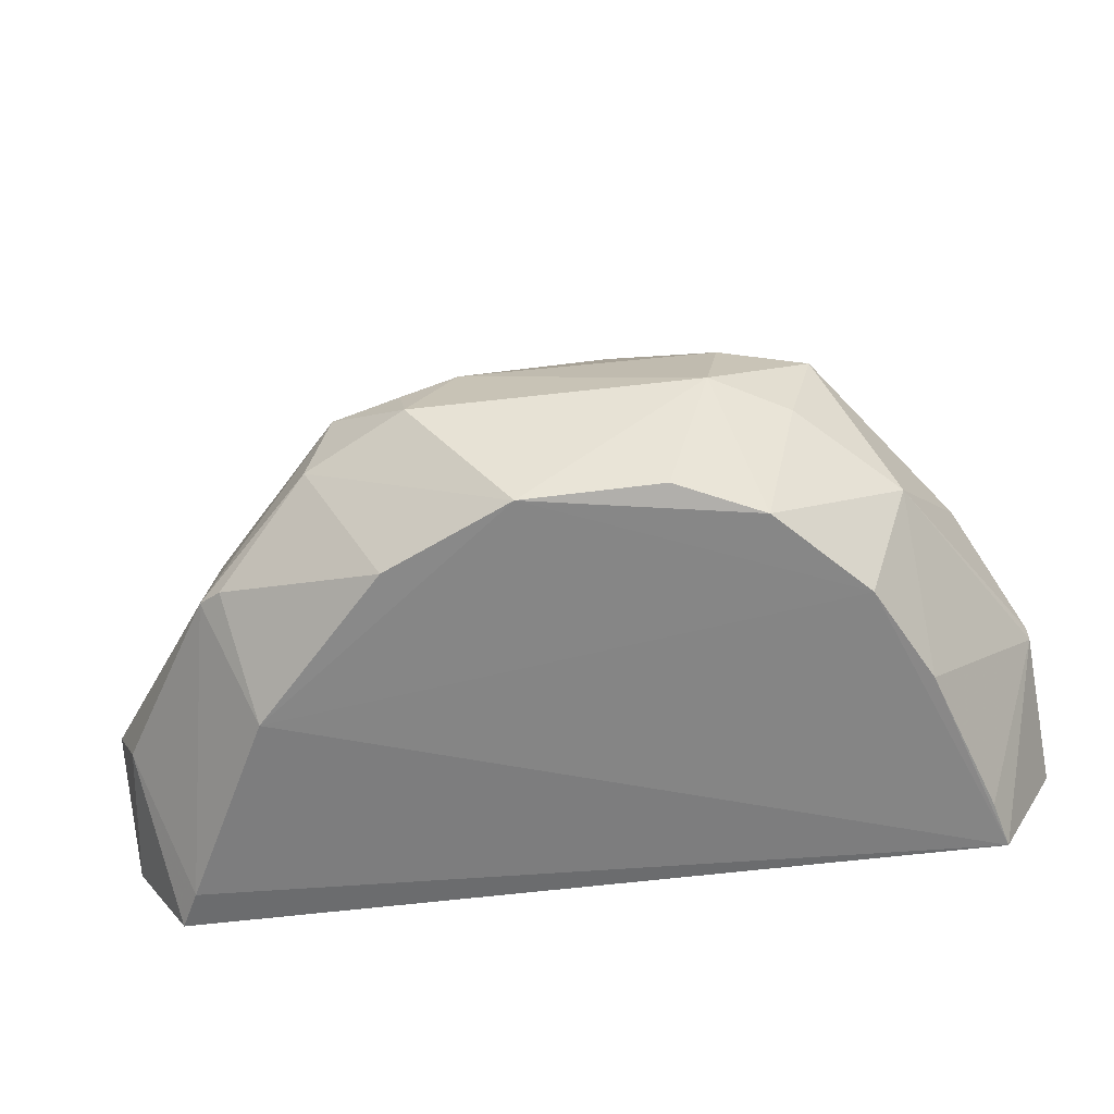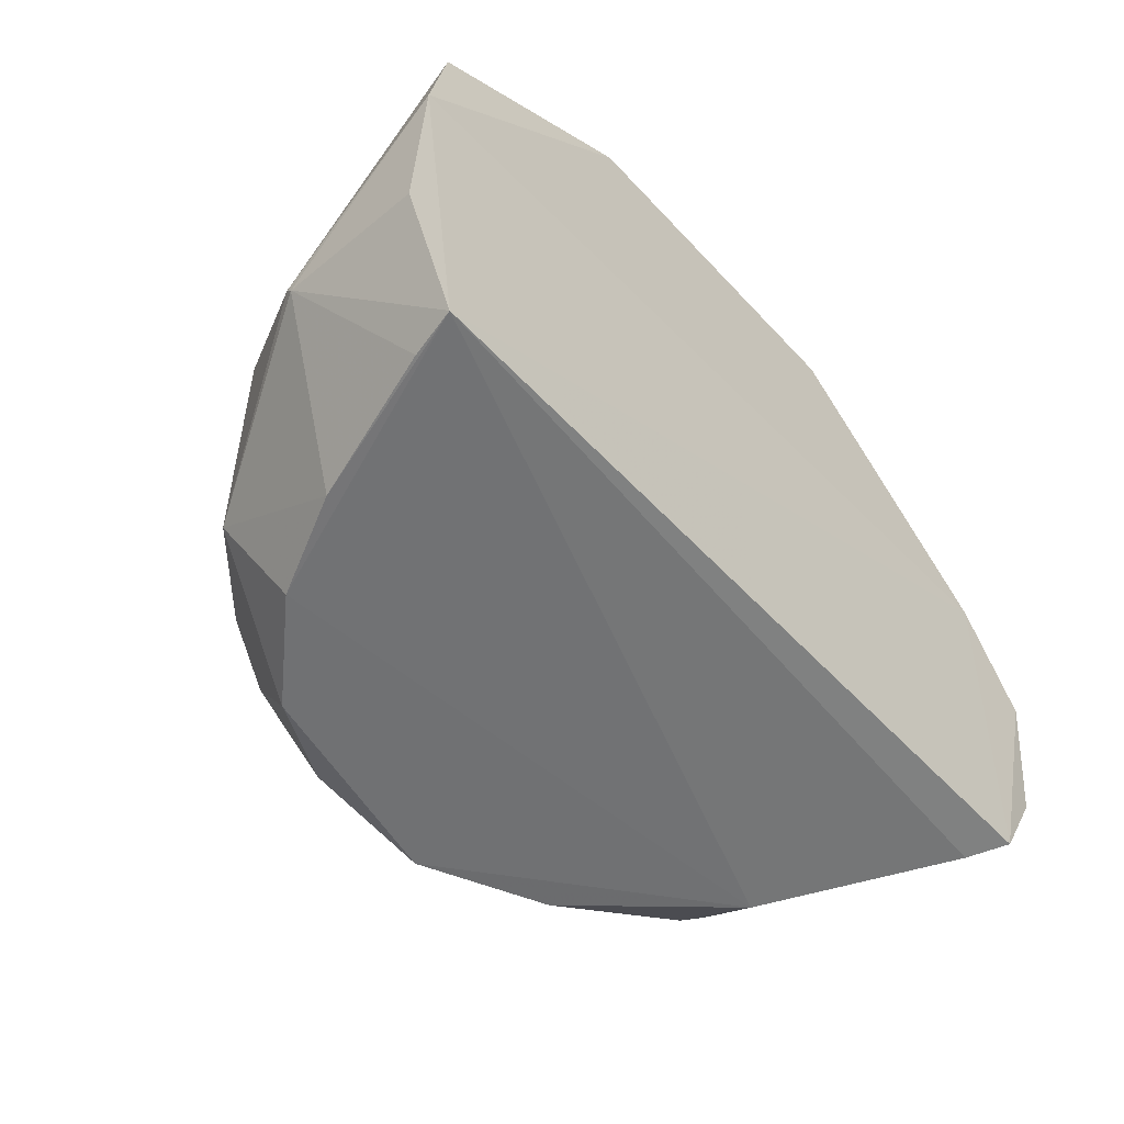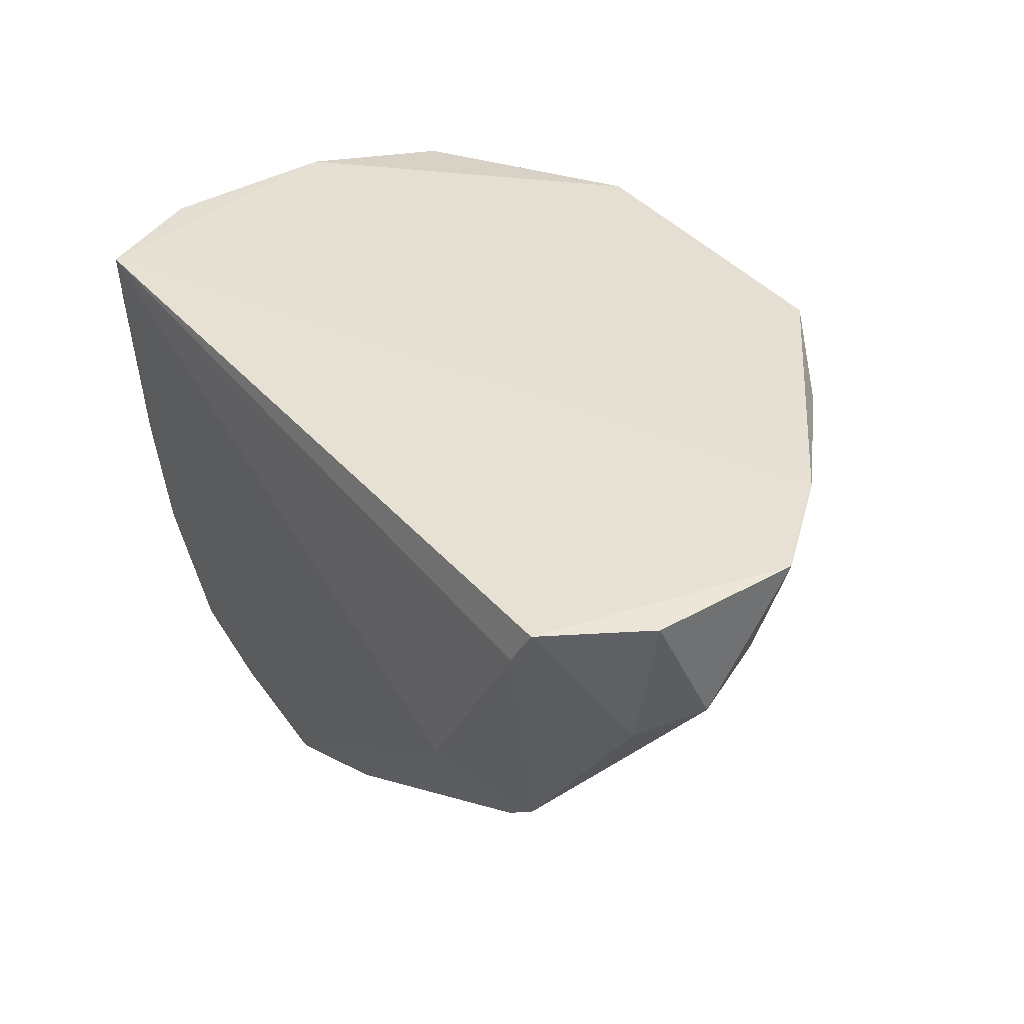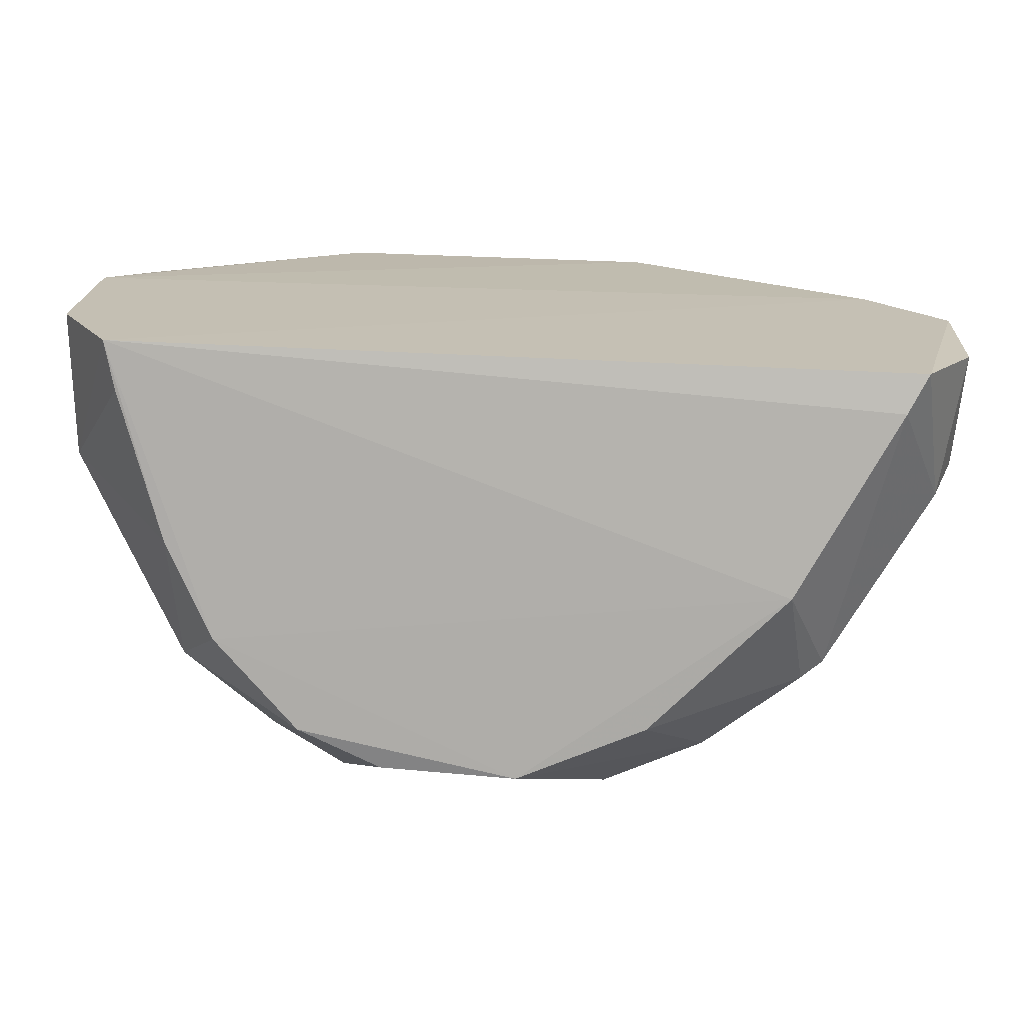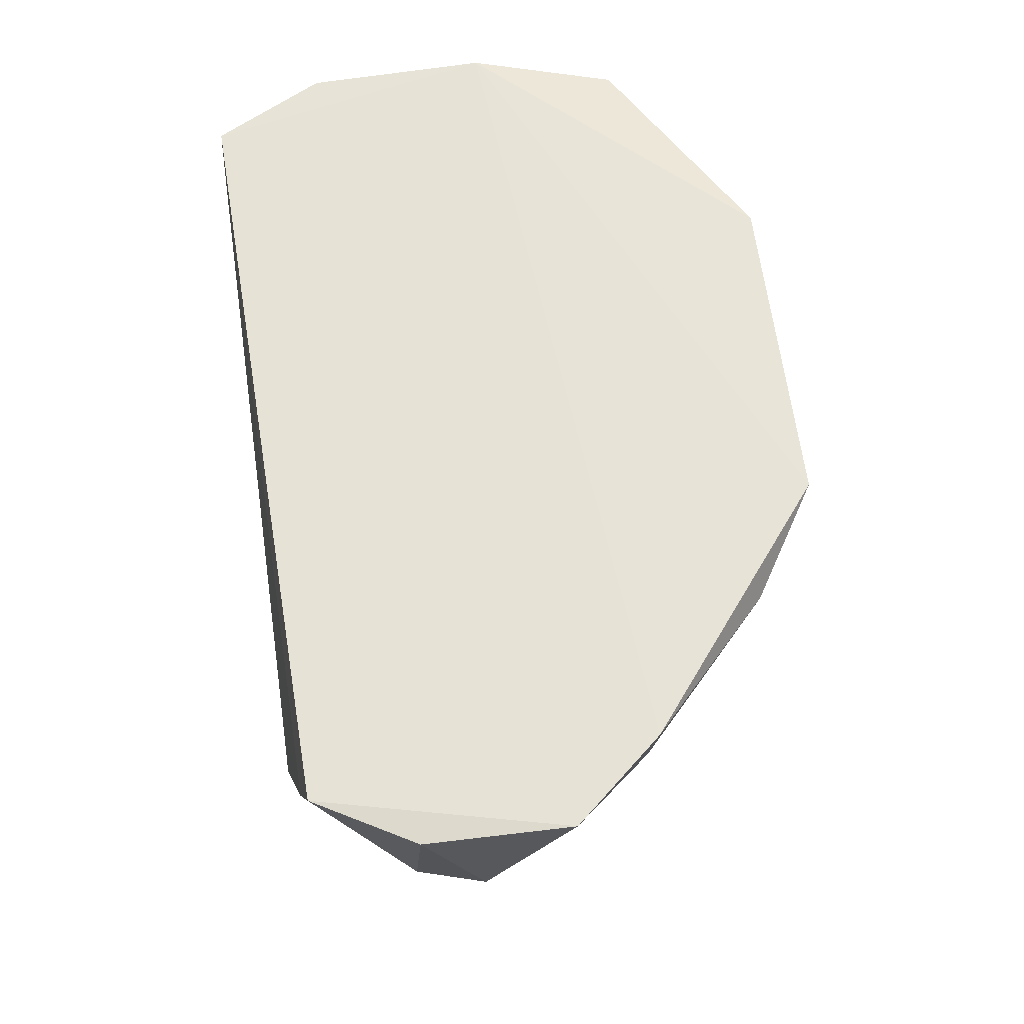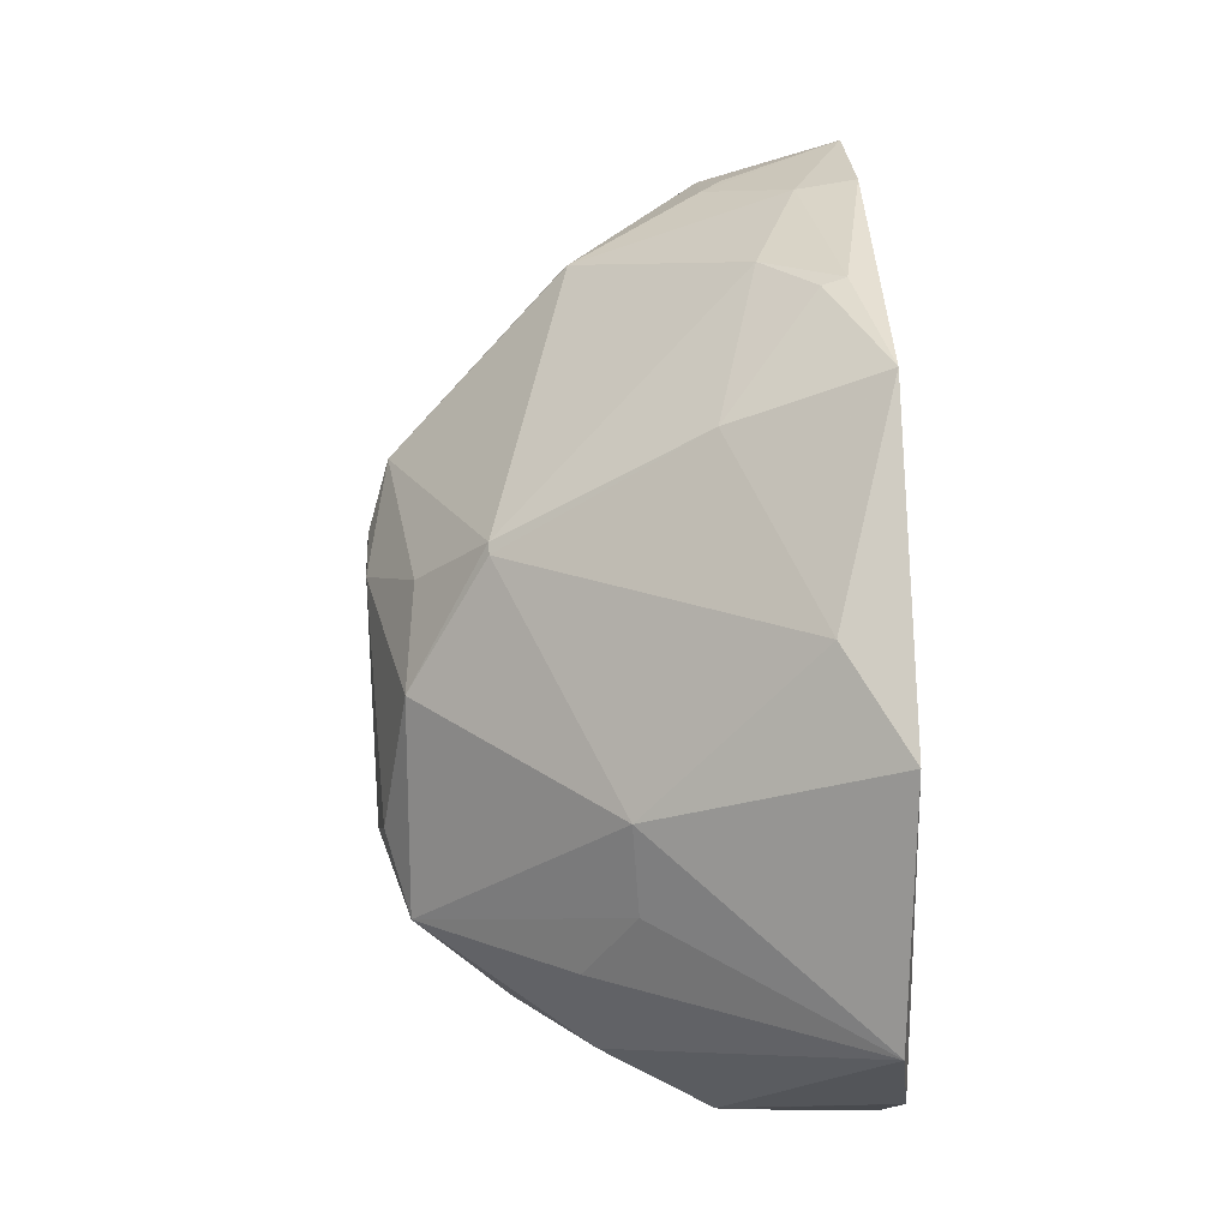
<metadata>
{"format":"obj","ext":"obj","renderer":"f3d","projection":"perspective","resolution":1024,"background":"white","views":[{"elev":-65.0,"azim":7.2,"up":"+Z"},{"elev":-53.1,"azim":130.7,"up":"+Z"},{"elev":38.4,"azim":-124.9,"up":"+Y"},{"elev":-74.2,"azim":177.2,"up":"+Z"},{"elev":62.3,"azim":-98.6,"up":"+Y"},{"elev":78.2,"azim":87.4,"up":"+Z"}]}
</metadata>
<code>
v 0.01594 -0.08672 0.04522
v 0.03467 -0.08668 0.02596
v -0.02608 -0.08616 0.03009
v -0.02687 -0.08711 0.005602
v -0.006291 -0.1213 0.0117
v 0.03075 -0.08728 0.004507
v -0.008435 -0.08626 0.04447
v 0.02099 -0.1183 0.01941
v -0.03146 -0.09631 0.01711
v 0.0007226 -0.1178 0.002756
v 0.0322 -0.08784 0.0367
v -0.00176 -0.1117 0.03214
v 0.03427 -0.09838 0.01462
v -0.03164 -0.08642 0.02345
v -0.02019 -0.1111 0.008561
v -0.01826 -0.1034 0.003519
v 0.01377 -0.121 0.01188
v 0.01721 -0.1034 0.03548
v 0.007014 -0.1177 0.0267
v -0.02303 -0.1059 0.02421
v 0.007955 -0.09099 0.04415
v 0.03494 -0.08717 0.01273
v 0.03006 -0.1062 0.01857
v -0.03108 -0.08716 0.01281
v -0.02957 -0.09754 0.01232
v -0.01357 -0.1178 0.01136
v -0.02539 -0.08995 0.004999
v 0.02278 -0.1083 0.003238
v -0.008513 -0.1137 0.003047
v 0.0256 -0.107 0.02619
v -0.0119 -0.1192 0.01655
v -0.000863 -0.1116 0.03226
v 0.01472 -0.12 0.01926
v -0.02183 -0.1101 0.009422
v -0.02829 -0.0964 0.02334
v -0.01857 -0.09375 0.03572
v -0.006622 -0.09697 0.03955
v 0.03436 -0.09786 0.01398
v 0.0166 -0.1148 0.002924
v 0.02587 -0.112 0.01042
v 0.02265 -0.1031 0.03184
v -0.0009137 -0.1169 0.0258
v -0.003011 -0.1208 0.01813
v -0.023 -0.1061 0.02384
v -0.02929 -0.09495 0.02266
v -0.02573 -0.09043 0.0296
v -0.01596 -0.08837 0.03948
v -0.01553 -0.09007 0.03932
v 0.02635 -0.1014 0.003695
v 0.01053 -0.1176 0.003228
v 0.01916 -0.1179 0.01205
v -0.006849 -0.1208 0.01544
v 0.02989 -0.09074 0.004347
f 6 3 2
f 6 4 3
f 7 1 2
f 7 2 3
f 11 2 1
f 13 2 11
f 14 3 4
f 17 5 10
f 18 11 1
f 19 8 18
f 21 1 7
f 21 18 1
f 22 6 2
f 23 13 11
f 24 14 4
f 24 9 14
f 25 24 4
f 25 9 24
f 26 10 5
f 27 4 6
f 27 6 16
f 27 25 4
f 28 16 6
f 28 10 16
f 29 16 10
f 29 15 16
f 29 26 15
f 29 10 26
f 30 23 11
f 30 8 23
f 31 12 20
f 31 26 5
f 32 19 18
f 32 12 19
f 32 18 21
f 33 17 8
f 33 8 19
f 34 15 26
f 34 26 31
f 34 9 25
f 34 25 27
f 34 27 16
f 34 16 15
f 35 9 20
f 36 20 12
f 37 21 7
f 37 32 21
f 37 12 32
f 37 36 12
f 38 6 22
f 38 22 2
f 38 2 13
f 39 10 28
f 40 23 8
f 40 39 28
f 40 13 23
f 40 38 13
f 41 18 8
f 41 8 30
f 41 30 11
f 41 11 18
f 42 19 12
f 42 12 31
f 43 42 31
f 43 19 42
f 43 33 19
f 43 5 17
f 43 17 33
f 44 20 9
f 44 9 34
f 44 34 31
f 44 31 20
f 45 35 14
f 45 14 9
f 45 9 35
f 46 3 14
f 46 14 35
f 46 35 20
f 46 20 36
f 47 7 3
f 47 46 36
f 47 3 46
f 48 37 7
f 48 36 37
f 48 47 36
f 48 7 47
f 49 28 6
f 49 40 28
f 49 38 40
f 50 39 17
f 50 17 10
f 50 10 39
f 51 40 8
f 51 8 17
f 51 17 39
f 51 39 40
f 52 43 31
f 52 31 5
f 52 5 43
f 53 49 6
f 53 6 38
f 53 38 49

</code>
